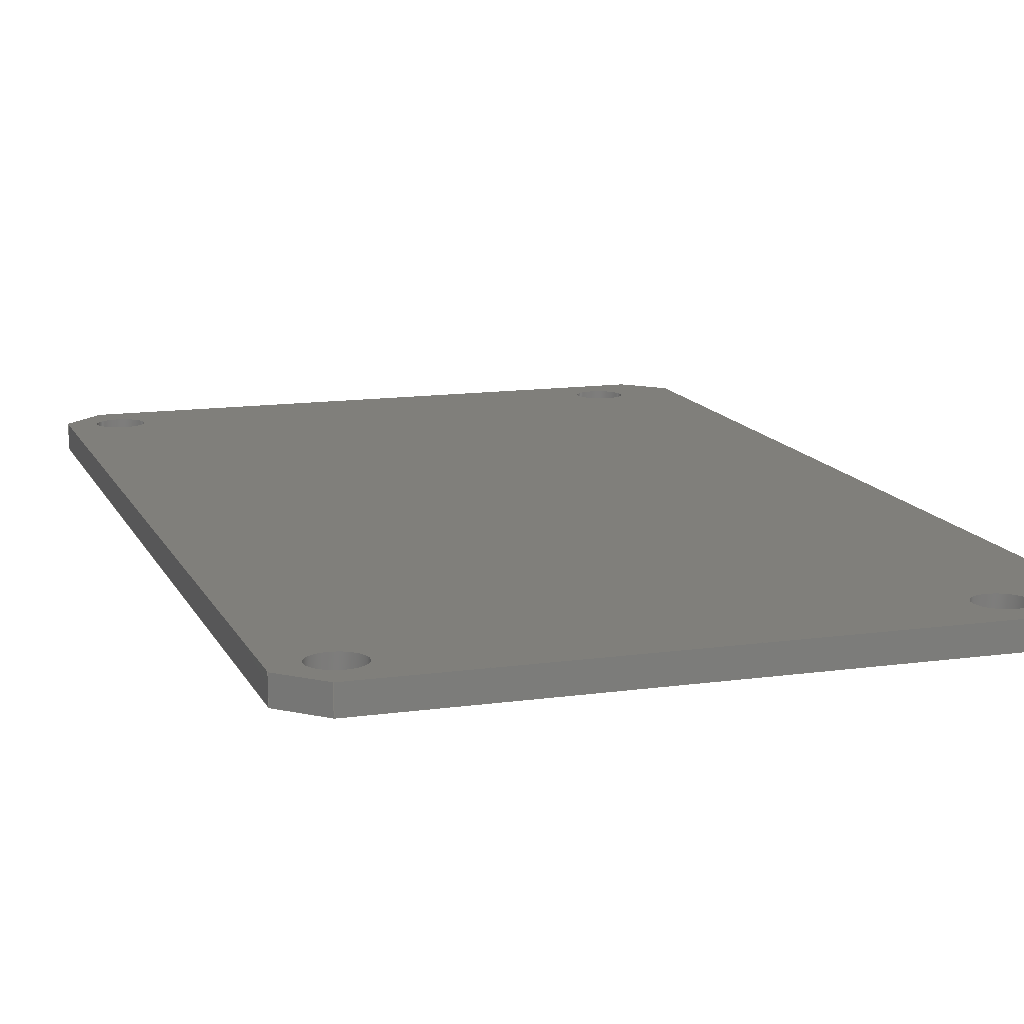
<metadata>
{"format":"step","ext":"step","renderer":"f3d","projection":"perspective","resolution":1024,"background":"white","views":[{"elev":13.1,"azim":-17.9,"up":"+Z"}]}
</metadata>
<code>
ISO-10303-21;
DATA;
#1=MECHANICAL_DESIGN_GEOMETRIC_PRESENTATION_REPRESENTATION('',(#4),#462);
#2=SHAPE_REPRESENTATION_RELATIONSHIP('SRR','None',#469,#3);
#3=ADVANCED_BREP_SHAPE_REPRESENTATION('',(#5),#461);
#4=STYLED_ITEM('',(#478),#5);
#5=MANIFOLD_SOLID_BREP('Body3',#274);
#6=FACE_BOUND('',#51,.T.);
#7=FACE_BOUND('',#52,.T.);
#8=FACE_BOUND('',#53,.T.);
#9=FACE_BOUND('',#54,.T.);
#10=FACE_BOUND('',#56,.T.);
#11=FACE_BOUND('',#57,.T.);
#12=FACE_BOUND('',#58,.T.);
#13=FACE_BOUND('',#59,.T.);
#14=PLANE('',#300);
#15=PLANE('',#301);
#16=PLANE('',#302);
#17=PLANE('',#303);
#18=PLANE('',#304);
#19=PLANE('',#305);
#20=PLANE('',#306);
#21=PLANE('',#307);
#22=PLANE('',#308);
#23=PLANE('',#309);
#24=FACE_OUTER_BOUND('',#38,.T.);
#25=FACE_OUTER_BOUND('',#39,.T.);
#26=FACE_OUTER_BOUND('',#40,.T.);
#27=FACE_OUTER_BOUND('',#41,.T.);
#28=FACE_OUTER_BOUND('',#42,.T.);
#29=FACE_OUTER_BOUND('',#43,.T.);
#30=FACE_OUTER_BOUND('',#44,.T.);
#31=FACE_OUTER_BOUND('',#45,.T.);
#32=FACE_OUTER_BOUND('',#46,.T.);
#33=FACE_OUTER_BOUND('',#47,.T.);
#34=FACE_OUTER_BOUND('',#48,.T.);
#35=FACE_OUTER_BOUND('',#49,.T.);
#36=FACE_OUTER_BOUND('',#50,.T.);
#37=FACE_OUTER_BOUND('',#55,.T.);
#38=EDGE_LOOP('',(#184,#185,#186,#187));
#39=EDGE_LOOP('',(#188,#189,#190,#191));
#40=EDGE_LOOP('',(#192,#193,#194,#195));
#41=EDGE_LOOP('',(#196,#197,#198,#199));
#42=EDGE_LOOP('',(#200,#201,#202,#203));
#43=EDGE_LOOP('',(#204,#205,#206,#207));
#44=EDGE_LOOP('',(#208,#209,#210,#211));
#45=EDGE_LOOP('',(#212,#213,#214,#215));
#46=EDGE_LOOP('',(#216,#217,#218,#219));
#47=EDGE_LOOP('',(#220,#221,#222,#223));
#48=EDGE_LOOP('',(#224,#225,#226,#227));
#49=EDGE_LOOP('',(#228,#229,#230,#231));
#50=EDGE_LOOP('',(#232,#233,#234,#235,#236,#237,#238,#239));
#51=EDGE_LOOP('',(#240));
#52=EDGE_LOOP('',(#241));
#53=EDGE_LOOP('',(#242));
#54=EDGE_LOOP('',(#243));
#55=EDGE_LOOP('',(#244,#245,#246,#247,#248,#249,#250,#251));
#56=EDGE_LOOP('',(#252));
#57=EDGE_LOOP('',(#253));
#58=EDGE_LOOP('',(#254));
#59=EDGE_LOOP('',(#255));
#60=LINE('',#389,#88);
#61=LINE('',#395,#89);
#62=LINE('',#401,#90);
#63=LINE('',#407,#91);
#64=LINE('',#412,#92);
#65=LINE('',#414,#93);
#66=LINE('',#416,#94);
#67=LINE('',#417,#95);
#68=LINE('',#420,#96);
#69=LINE('',#422,#97);
#70=LINE('',#423,#98);
#71=LINE('',#426,#99);
#72=LINE('',#428,#100);
#73=LINE('',#429,#101);
#74=LINE('',#432,#102);
#75=LINE('',#434,#103);
#76=LINE('',#435,#104);
#77=LINE('',#438,#105);
#78=LINE('',#440,#106);
#79=LINE('',#441,#107);
#80=LINE('',#444,#108);
#81=LINE('',#446,#109);
#82=LINE('',#447,#110);
#83=LINE('',#450,#111);
#84=LINE('',#452,#112);
#85=LINE('',#453,#113);
#86=LINE('',#455,#114);
#87=LINE('',#456,#115);
#88=VECTOR('',#316,1.9);
#89=VECTOR('',#323,1.9);
#90=VECTOR('',#330,1.9);
#91=VECTOR('',#337,1.9);
#92=VECTOR('',#342,10);
#93=VECTOR('',#343,10);
#94=VECTOR('',#344,10);
#95=VECTOR('',#345,10);
#96=VECTOR('',#348,10);
#97=VECTOR('',#349,10);
#98=VECTOR('',#350,10);
#99=VECTOR('',#353,10);
#100=VECTOR('',#354,10);
#101=VECTOR('',#355,10);
#102=VECTOR('',#358,10);
#103=VECTOR('',#359,10);
#104=VECTOR('',#360,10);
#105=VECTOR('',#363,10);
#106=VECTOR('',#364,10);
#107=VECTOR('',#365,10);
#108=VECTOR('',#368,10);
#109=VECTOR('',#369,10);
#110=VECTOR('',#370,10);
#111=VECTOR('',#373,10);
#112=VECTOR('',#374,10);
#113=VECTOR('',#375,10);
#114=VECTOR('',#378,10);
#115=VECTOR('',#379,10);
#116=CIRCLE('',#289,1.9);
#117=CIRCLE('',#290,1.9);
#118=CIRCLE('',#292,1.9);
#119=CIRCLE('',#293,1.9);
#120=CIRCLE('',#295,1.9);
#121=CIRCLE('',#296,1.9);
#122=CIRCLE('',#298,1.9);
#123=CIRCLE('',#299,1.9);
#124=VERTEX_POINT('',#386);
#125=VERTEX_POINT('',#388);
#126=VERTEX_POINT('',#392);
#127=VERTEX_POINT('',#394);
#128=VERTEX_POINT('',#398);
#129=VERTEX_POINT('',#400);
#130=VERTEX_POINT('',#404);
#131=VERTEX_POINT('',#406);
#132=VERTEX_POINT('',#410);
#133=VERTEX_POINT('',#411);
#134=VERTEX_POINT('',#413);
#135=VERTEX_POINT('',#415);
#136=VERTEX_POINT('',#419);
#137=VERTEX_POINT('',#421);
#138=VERTEX_POINT('',#425);
#139=VERTEX_POINT('',#427);
#140=VERTEX_POINT('',#431);
#141=VERTEX_POINT('',#433);
#142=VERTEX_POINT('',#437);
#143=VERTEX_POINT('',#439);
#144=VERTEX_POINT('',#443);
#145=VERTEX_POINT('',#445);
#146=VERTEX_POINT('',#449);
#147=VERTEX_POINT('',#451);
#148=EDGE_CURVE('',#124,#124,#116,.T.);
#149=EDGE_CURVE('',#124,#125,#60,.T.);
#150=EDGE_CURVE('',#125,#125,#117,.T.);
#151=EDGE_CURVE('',#126,#126,#118,.T.);
#152=EDGE_CURVE('',#126,#127,#61,.T.);
#153=EDGE_CURVE('',#127,#127,#119,.T.);
#154=EDGE_CURVE('',#128,#128,#120,.T.);
#155=EDGE_CURVE('',#128,#129,#62,.T.);
#156=EDGE_CURVE('',#129,#129,#121,.T.);
#157=EDGE_CURVE('',#130,#130,#122,.T.);
#158=EDGE_CURVE('',#130,#131,#63,.T.);
#159=EDGE_CURVE('',#131,#131,#123,.T.);
#160=EDGE_CURVE('',#132,#133,#64,.T.);
#161=EDGE_CURVE('',#132,#134,#65,.T.);
#162=EDGE_CURVE('',#135,#134,#66,.T.);
#163=EDGE_CURVE('',#133,#135,#67,.T.);
#164=EDGE_CURVE('',#133,#136,#68,.T.);
#165=EDGE_CURVE('',#137,#135,#69,.T.);
#166=EDGE_CURVE('',#136,#137,#70,.T.);
#167=EDGE_CURVE('',#136,#138,#71,.T.);
#168=EDGE_CURVE('',#139,#137,#72,.T.);
#169=EDGE_CURVE('',#138,#139,#73,.T.);
#170=EDGE_CURVE('',#138,#140,#74,.T.);
#171=EDGE_CURVE('',#141,#139,#75,.T.);
#172=EDGE_CURVE('',#140,#141,#76,.T.);
#173=EDGE_CURVE('',#140,#142,#77,.T.);
#174=EDGE_CURVE('',#143,#141,#78,.T.);
#175=EDGE_CURVE('',#142,#143,#79,.T.);
#176=EDGE_CURVE('',#142,#144,#80,.T.);
#177=EDGE_CURVE('',#145,#143,#81,.T.);
#178=EDGE_CURVE('',#144,#145,#82,.T.);
#179=EDGE_CURVE('',#146,#144,#83,.T.);
#180=EDGE_CURVE('',#147,#145,#84,.T.);
#181=EDGE_CURVE('',#146,#147,#85,.T.);
#182=EDGE_CURVE('',#146,#132,#86,.T.);
#183=EDGE_CURVE('',#134,#147,#87,.T.);
#184=ORIENTED_EDGE('',*,*,#148,.F.);
#185=ORIENTED_EDGE('',*,*,#149,.T.);
#186=ORIENTED_EDGE('',*,*,#150,.F.);
#187=ORIENTED_EDGE('',*,*,#149,.F.);
#188=ORIENTED_EDGE('',*,*,#151,.F.);
#189=ORIENTED_EDGE('',*,*,#152,.T.);
#190=ORIENTED_EDGE('',*,*,#153,.F.);
#191=ORIENTED_EDGE('',*,*,#152,.F.);
#192=ORIENTED_EDGE('',*,*,#154,.F.);
#193=ORIENTED_EDGE('',*,*,#155,.T.);
#194=ORIENTED_EDGE('',*,*,#156,.F.);
#195=ORIENTED_EDGE('',*,*,#155,.F.);
#196=ORIENTED_EDGE('',*,*,#157,.F.);
#197=ORIENTED_EDGE('',*,*,#158,.T.);
#198=ORIENTED_EDGE('',*,*,#159,.F.);
#199=ORIENTED_EDGE('',*,*,#158,.F.);
#200=ORIENTED_EDGE('',*,*,#160,.F.);
#201=ORIENTED_EDGE('',*,*,#161,.T.);
#202=ORIENTED_EDGE('',*,*,#162,.F.);
#203=ORIENTED_EDGE('',*,*,#163,.F.);
#204=ORIENTED_EDGE('',*,*,#164,.F.);
#205=ORIENTED_EDGE('',*,*,#163,.T.);
#206=ORIENTED_EDGE('',*,*,#165,.F.);
#207=ORIENTED_EDGE('',*,*,#166,.F.);
#208=ORIENTED_EDGE('',*,*,#167,.F.);
#209=ORIENTED_EDGE('',*,*,#166,.T.);
#210=ORIENTED_EDGE('',*,*,#168,.F.);
#211=ORIENTED_EDGE('',*,*,#169,.F.);
#212=ORIENTED_EDGE('',*,*,#170,.F.);
#213=ORIENTED_EDGE('',*,*,#169,.T.);
#214=ORIENTED_EDGE('',*,*,#171,.F.);
#215=ORIENTED_EDGE('',*,*,#172,.F.);
#216=ORIENTED_EDGE('',*,*,#173,.F.);
#217=ORIENTED_EDGE('',*,*,#172,.T.);
#218=ORIENTED_EDGE('',*,*,#174,.F.);
#219=ORIENTED_EDGE('',*,*,#175,.F.);
#220=ORIENTED_EDGE('',*,*,#176,.F.);
#221=ORIENTED_EDGE('',*,*,#175,.T.);
#222=ORIENTED_EDGE('',*,*,#177,.F.);
#223=ORIENTED_EDGE('',*,*,#178,.F.);
#224=ORIENTED_EDGE('',*,*,#179,.T.);
#225=ORIENTED_EDGE('',*,*,#178,.T.);
#226=ORIENTED_EDGE('',*,*,#180,.F.);
#227=ORIENTED_EDGE('',*,*,#181,.F.);
#228=ORIENTED_EDGE('',*,*,#182,.F.);
#229=ORIENTED_EDGE('',*,*,#181,.T.);
#230=ORIENTED_EDGE('',*,*,#183,.F.);
#231=ORIENTED_EDGE('',*,*,#161,.F.);
#232=ORIENTED_EDGE('',*,*,#182,.T.);
#233=ORIENTED_EDGE('',*,*,#160,.T.);
#234=ORIENTED_EDGE('',*,*,#164,.T.);
#235=ORIENTED_EDGE('',*,*,#167,.T.);
#236=ORIENTED_EDGE('',*,*,#170,.T.);
#237=ORIENTED_EDGE('',*,*,#173,.T.);
#238=ORIENTED_EDGE('',*,*,#176,.T.);
#239=ORIENTED_EDGE('',*,*,#179,.F.);
#240=ORIENTED_EDGE('',*,*,#159,.T.);
#241=ORIENTED_EDGE('',*,*,#156,.T.);
#242=ORIENTED_EDGE('',*,*,#153,.T.);
#243=ORIENTED_EDGE('',*,*,#150,.T.);
#244=ORIENTED_EDGE('',*,*,#183,.T.);
#245=ORIENTED_EDGE('',*,*,#180,.T.);
#246=ORIENTED_EDGE('',*,*,#177,.T.);
#247=ORIENTED_EDGE('',*,*,#174,.T.);
#248=ORIENTED_EDGE('',*,*,#171,.T.);
#249=ORIENTED_EDGE('',*,*,#168,.T.);
#250=ORIENTED_EDGE('',*,*,#165,.T.);
#251=ORIENTED_EDGE('',*,*,#162,.T.);
#252=ORIENTED_EDGE('',*,*,#157,.T.);
#253=ORIENTED_EDGE('',*,*,#154,.T.);
#254=ORIENTED_EDGE('',*,*,#151,.T.);
#255=ORIENTED_EDGE('',*,*,#148,.T.);
#256=CYLINDRICAL_SURFACE('',#288,1.9);
#257=CYLINDRICAL_SURFACE('',#291,1.9);
#258=CYLINDRICAL_SURFACE('',#294,1.9);
#259=CYLINDRICAL_SURFACE('',#297,1.9);
#260=ADVANCED_FACE('',(#24),#256,.F.);
#261=ADVANCED_FACE('',(#25),#257,.F.);
#262=ADVANCED_FACE('',(#26),#258,.F.);
#263=ADVANCED_FACE('',(#27),#259,.F.);
#264=ADVANCED_FACE('',(#28),#14,.T.);
#265=ADVANCED_FACE('',(#29),#15,.T.);
#266=ADVANCED_FACE('',(#30),#16,.T.);
#267=ADVANCED_FACE('',(#31),#17,.T.);
#268=ADVANCED_FACE('',(#32),#18,.T.);
#269=ADVANCED_FACE('',(#33),#19,.T.);
#270=ADVANCED_FACE('',(#34),#20,.T.);
#271=ADVANCED_FACE('',(#35),#21,.T.);
#272=ADVANCED_FACE('',(#36,#6,#7,#8,#9),#22,.T.);
#273=ADVANCED_FACE('',(#37,#10,#11,#12,#13),#23,.F.);
#274=CLOSED_SHELL('',(#260,#261,#262,#263,#264,#265,#266,#267,#268,#269,
#270,#271,#272,#273));
#275=DERIVED_UNIT_ELEMENT(#277,1);
#276=DERIVED_UNIT_ELEMENT(#464,-3);
#277=(
MASS_UNIT()
NAMED_UNIT(*)
SI_UNIT(.KILO.,.GRAM.)
);
#278=DERIVED_UNIT((#275,#276));
#279=MEASURE_REPRESENTATION_ITEM('density measure',
POSITIVE_RATIO_MEASURE(1425),#278);
#280=PROPERTY_DEFINITION_REPRESENTATION(#285,#282);
#281=PROPERTY_DEFINITION_REPRESENTATION(#286,#283);
#282=REPRESENTATION('material name',(#284),#461);
#283=REPRESENTATION('density',(#279),#461);
#284=DESCRIPTIVE_REPRESENTATION_ITEM('Acetal Resin, White',
'Acetal Resin, White');
#285=PROPERTY_DEFINITION('material property','material name',#471);
#286=PROPERTY_DEFINITION('material property','density of part',#471);
#287=AXIS2_PLACEMENT_3D('placement',#384,#310,#311);
#288=AXIS2_PLACEMENT_3D('',#385,#312,#313);
#289=AXIS2_PLACEMENT_3D('',#387,#314,#315);
#290=AXIS2_PLACEMENT_3D('',#390,#317,#318);
#291=AXIS2_PLACEMENT_3D('',#391,#319,#320);
#292=AXIS2_PLACEMENT_3D('',#393,#321,#322);
#293=AXIS2_PLACEMENT_3D('',#396,#324,#325);
#294=AXIS2_PLACEMENT_3D('',#397,#326,#327);
#295=AXIS2_PLACEMENT_3D('',#399,#328,#329);
#296=AXIS2_PLACEMENT_3D('',#402,#331,#332);
#297=AXIS2_PLACEMENT_3D('',#403,#333,#334);
#298=AXIS2_PLACEMENT_3D('',#405,#335,#336);
#299=AXIS2_PLACEMENT_3D('',#408,#338,#339);
#300=AXIS2_PLACEMENT_3D('',#409,#340,#341);
#301=AXIS2_PLACEMENT_3D('',#418,#346,#347);
#302=AXIS2_PLACEMENT_3D('',#424,#351,#352);
#303=AXIS2_PLACEMENT_3D('',#430,#356,#357);
#304=AXIS2_PLACEMENT_3D('',#436,#361,#362);
#305=AXIS2_PLACEMENT_3D('',#442,#366,#367);
#306=AXIS2_PLACEMENT_3D('',#448,#371,#372);
#307=AXIS2_PLACEMENT_3D('',#454,#376,#377);
#308=AXIS2_PLACEMENT_3D('',#457,#380,#381);
#309=AXIS2_PLACEMENT_3D('',#458,#382,#383);
#310=DIRECTION('axis',(0,0,1));
#311=DIRECTION('refdir',(1,0,0));
#312=DIRECTION('center_axis',(0,0,-1));
#313=DIRECTION('ref_axis',(1,0,0));
#314=DIRECTION('center_axis',(0,0,1));
#315=DIRECTION('ref_axis',(1,0,0));
#316=DIRECTION('',(0,0,1));
#317=DIRECTION('center_axis',(0,0,-1));
#318=DIRECTION('ref_axis',(1,0,0));
#319=DIRECTION('center_axis',(0,0,-1));
#320=DIRECTION('ref_axis',(1,0,0));
#321=DIRECTION('center_axis',(0,0,1));
#322=DIRECTION('ref_axis',(1,0,0));
#323=DIRECTION('',(0,0,1));
#324=DIRECTION('center_axis',(0,0,-1));
#325=DIRECTION('ref_axis',(1,0,0));
#326=DIRECTION('center_axis',(0,0,-1));
#327=DIRECTION('ref_axis',(1,0,0));
#328=DIRECTION('center_axis',(0,0,1));
#329=DIRECTION('ref_axis',(1,0,0));
#330=DIRECTION('',(0,0,1));
#331=DIRECTION('center_axis',(0,0,-1));
#332=DIRECTION('ref_axis',(1,0,0));
#333=DIRECTION('center_axis',(0,0,-1));
#334=DIRECTION('ref_axis',(1,0,0));
#335=DIRECTION('center_axis',(0,0,1));
#336=DIRECTION('ref_axis',(1,0,0));
#337=DIRECTION('',(0,0,1));
#338=DIRECTION('center_axis',(0,0,-1));
#339=DIRECTION('ref_axis',(1,0,0));
#340=DIRECTION('center_axis',(0.7071,0.7071,0));
#341=DIRECTION('ref_axis',(0.7071,-0.7071,0));
#342=DIRECTION('',(-0.7071,0.7071,0));
#343=DIRECTION('',(0,0,-1));
#344=DIRECTION('',(0.7071,-0.7071,0));
#345=DIRECTION('',(0,0,-1));
#346=DIRECTION('center_axis',(-2.476e-16,1,0));
#347=DIRECTION('ref_axis',(1,2.476e-16,0));
#348=DIRECTION('',(-1,-2.476e-16,0));
#349=DIRECTION('',(1,2.476e-16,0));
#350=DIRECTION('',(0,0,-1));
#351=DIRECTION('center_axis',(-0.7071,0.7071,0));
#352=DIRECTION('ref_axis',(0.7071,0.7071,0));
#353=DIRECTION('',(-0.7071,-0.7071,0));
#354=DIRECTION('',(0.7071,0.7071,0));
#355=DIRECTION('',(0,0,-1));
#356=DIRECTION('center_axis',(-1,1.236e-16,0));
#357=DIRECTION('ref_axis',(1.236e-16,1,0));
#358=DIRECTION('',(-1.236e-16,-1,0));
#359=DIRECTION('',(1.236e-16,1,0));
#360=DIRECTION('',(0,0,-1));
#361=DIRECTION('center_axis',(-0.7071,-0.7071,0));
#362=DIRECTION('ref_axis',(-0.7071,0.7071,0));
#363=DIRECTION('',(0.7071,-0.7071,0));
#364=DIRECTION('',(-0.7071,0.7071,0));
#365=DIRECTION('',(0,0,-1));
#366=DIRECTION('center_axis',(3.962e-16,-1,0));
#367=DIRECTION('ref_axis',(-1,-3.962e-16,0));
#368=DIRECTION('',(1,3.962e-16,0));
#369=DIRECTION('',(-1,-3.962e-16,0));
#370=DIRECTION('',(0,0,-1));
#371=DIRECTION('center_axis',(0.7071,-0.7071,0));
#372=DIRECTION('ref_axis',(-0.7071,-0.7071,0));
#373=DIRECTION('',(-0.7071,-0.7071,0));
#374=DIRECTION('',(-0.7071,-0.7071,0));
#375=DIRECTION('',(0,0,-1));
#376=DIRECTION('center_axis',(1,-1.014e-14,0));
#377=DIRECTION('ref_axis',(-1.014e-14,-1,0));
#378=DIRECTION('',(1.014e-14,1,0));
#379=DIRECTION('',(-1.014e-14,-1,0));
#380=DIRECTION('center_axis',(0,0,1));
#381=DIRECTION('ref_axis',(1,0,0));
#382=DIRECTION('center_axis',(0,0,1));
#383=DIRECTION('ref_axis',(1,0,0));
#384=CARTESIAN_POINT('',(0,0,0));
#385=CARTESIAN_POINT('Origin',(45.7,-9.088,2.999));
#386=CARTESIAN_POINT('',(43.8,-9.088,0.999));
#387=CARTESIAN_POINT('Origin',(45.7,-9.088,0.999));
#388=CARTESIAN_POINT('',(43.8,-9.088,2.999));
#389=CARTESIAN_POINT('',(43.8,-9.088,2.999));
#390=CARTESIAN_POINT('Origin',(45.7,-9.088,2.999));
#391=CARTESIAN_POINT('Origin',(86,-79.09,2.999));
#392=CARTESIAN_POINT('',(84.1,-79.09,0.999));
#393=CARTESIAN_POINT('Origin',(86,-79.09,0.999));
#394=CARTESIAN_POINT('',(84.1,-79.09,2.999));
#395=CARTESIAN_POINT('',(84.1,-79.09,2.999));
#396=CARTESIAN_POINT('Origin',(86,-79.09,2.999));
#397=CARTESIAN_POINT('Origin',(45.7,-79.08,2.999));
#398=CARTESIAN_POINT('',(43.8,-79.08,0.999));
#399=CARTESIAN_POINT('Origin',(45.7,-79.08,0.999));
#400=CARTESIAN_POINT('',(43.8,-79.08,2.999));
#401=CARTESIAN_POINT('',(43.8,-79.08,2.999));
#402=CARTESIAN_POINT('Origin',(45.7,-79.08,2.999));
#403=CARTESIAN_POINT('Origin',(86,-9.085,2.999));
#404=CARTESIAN_POINT('',(84.1,-9.085,0.999));
#405=CARTESIAN_POINT('Origin',(86,-9.085,0.999));
#406=CARTESIAN_POINT('',(84.1,-9.085,2.999));
#407=CARTESIAN_POINT('',(84.1,-9.085,2.999));
#408=CARTESIAN_POINT('Origin',(86,-9.085,2.999));
#409=CARTESIAN_POINT('Origin',(89.42,-5.285,2.999));
#410=CARTESIAN_POINT('',(92.3,-8.168,2.999));
#411=CARTESIAN_POINT('',(89.42,-5.285,2.999));
#412=CARTESIAN_POINT('',(92.3,-8.168,2.999));
#413=CARTESIAN_POINT('',(92.3,-8.168,0.999));
#414=CARTESIAN_POINT('',(92.3,-8.168,2.999));
#415=CARTESIAN_POINT('',(89.42,-5.285,0.999));
#416=CARTESIAN_POINT('',(92.3,-8.168,0.999));
#417=CARTESIAN_POINT('',(89.42,-5.285,2.999));
#418=CARTESIAN_POINT('Origin',(44.58,-5.285,2.999));
#419=CARTESIAN_POINT('',(44.58,-5.285,2.999));
#420=CARTESIAN_POINT('',(89.42,-5.285,2.999));
#421=CARTESIAN_POINT('',(44.58,-5.285,0.999));
#422=CARTESIAN_POINT('',(89.42,-5.285,0.999));
#423=CARTESIAN_POINT('',(44.58,-5.285,2.999));
#424=CARTESIAN_POINT('Origin',(41.7,-8.168,2.999));
#425=CARTESIAN_POINT('',(41.7,-8.168,2.999));
#426=CARTESIAN_POINT('',(44.58,-5.285,2.999));
#427=CARTESIAN_POINT('',(41.7,-8.168,0.999));
#428=CARTESIAN_POINT('',(44.58,-5.285,0.999));
#429=CARTESIAN_POINT('',(41.7,-8.168,2.999));
#430=CARTESIAN_POINT('Origin',(41.7,-80,2.999));
#431=CARTESIAN_POINT('',(41.7,-80,2.999));
#432=CARTESIAN_POINT('',(41.7,-8.168,2.999));
#433=CARTESIAN_POINT('',(41.7,-80,0.999));
#434=CARTESIAN_POINT('',(41.7,-8.168,0.999));
#435=CARTESIAN_POINT('',(41.7,-80,2.999));
#436=CARTESIAN_POINT('Origin',(44.58,-82.89,2.999));
#437=CARTESIAN_POINT('',(44.58,-82.89,2.999));
#438=CARTESIAN_POINT('',(41.7,-80,2.999));
#439=CARTESIAN_POINT('',(44.58,-82.89,0.999));
#440=CARTESIAN_POINT('',(41.7,-80,0.999));
#441=CARTESIAN_POINT('',(44.58,-82.89,2.999));
#442=CARTESIAN_POINT('Origin',(89.42,-82.89,2.999));
#443=CARTESIAN_POINT('',(89.42,-82.89,2.999));
#444=CARTESIAN_POINT('',(44.58,-82.89,2.999));
#445=CARTESIAN_POINT('',(89.42,-82.89,0.999));
#446=CARTESIAN_POINT('',(44.58,-82.89,0.999));
#447=CARTESIAN_POINT('',(89.42,-82.89,2.999));
#448=CARTESIAN_POINT('Origin',(92.3,-80,2.999));
#449=CARTESIAN_POINT('',(92.3,-80,2.999));
#450=CARTESIAN_POINT('',(92.3,-80,2.999));
#451=CARTESIAN_POINT('',(92.3,-80,0.999));
#452=CARTESIAN_POINT('',(92.3,-80,0.999));
#453=CARTESIAN_POINT('',(92.3,-80,2.999));
#454=CARTESIAN_POINT('Origin',(92.3,-8.168,2.999));
#455=CARTESIAN_POINT('',(92.3,-80,2.999));
#456=CARTESIAN_POINT('',(92.3,-80,0.999));
#457=CARTESIAN_POINT('Origin',(67,-44.09,2.999));
#458=CARTESIAN_POINT('Origin',(67,-44.09,0.999));
#459=UNCERTAINTY_MEASURE_WITH_UNIT(LENGTH_MEASURE(0.01),#463,
'DISTANCE_ACCURACY_VALUE',
'Maximum model space distance between geometric entities at asserted c
onnectivities');
#460=UNCERTAINTY_MEASURE_WITH_UNIT(LENGTH_MEASURE(0.01),#463,
'DISTANCE_ACCURACY_VALUE',
'Maximum model space distance between geometric entities at asserted c
onnectivities');
#461=(
GEOMETRIC_REPRESENTATION_CONTEXT(3)
GLOBAL_UNCERTAINTY_ASSIGNED_CONTEXT((#459))
GLOBAL_UNIT_ASSIGNED_CONTEXT((#463,#465,#466))
REPRESENTATION_CONTEXT('','3D')
);
#462=(
GEOMETRIC_REPRESENTATION_CONTEXT(3)
GLOBAL_UNCERTAINTY_ASSIGNED_CONTEXT((#460))
GLOBAL_UNIT_ASSIGNED_CONTEXT((#463,#465,#466))
REPRESENTATION_CONTEXT('','3D')
);
#463=(
LENGTH_UNIT()
NAMED_UNIT(*)
SI_UNIT(.MILLI.,.METRE.)
);
#464=(
LENGTH_UNIT()
NAMED_UNIT(*)
SI_UNIT($,.METRE.)
);
#465=(
NAMED_UNIT(*)
PLANE_ANGLE_UNIT()
SI_UNIT($,.RADIAN.)
);
#466=(
NAMED_UNIT(*)
SI_UNIT($,.STERADIAN.)
SOLID_ANGLE_UNIT()
);
#467=SHAPE_DEFINITION_REPRESENTATION(#468,#469);
#468=PRODUCT_DEFINITION_SHAPE('',$,#471);
#469=SHAPE_REPRESENTATION('',(#287),#461);
#470=PRODUCT_DEFINITION_CONTEXT('part definition',#475,'design');
#471=PRODUCT_DEFINITION('Side Panel - Blank Template',
'Side Panel - Blank Template v5',#472,#470);
#472=PRODUCT_DEFINITION_FORMATION('',$,#477);
#473=PRODUCT_RELATED_PRODUCT_CATEGORY('Side Panel - Blank Template v5',
'Side Panel - Blank Template v5',(#477));
#474=APPLICATION_PROTOCOL_DEFINITION('international standard',
'automotive_design',2009,#475);
#475=APPLICATION_CONTEXT(
'Core Data for Automotive Mechanical Design Process');
#476=PRODUCT_CONTEXT('part definition',#475,'mechanical');
#477=PRODUCT('Side Panel - Blank Template',
'Side Panel - Blank Template v5',$,(#476));
#478=PRESENTATION_STYLE_ASSIGNMENT((#479));
#479=SURFACE_STYLE_USAGE(.BOTH.,#480);
#480=SURFACE_SIDE_STYLE('',(#481));
#481=SURFACE_STYLE_FILL_AREA(#482);
#482=FILL_AREA_STYLE('Acetal Resin (White)',(#483));
#483=FILL_AREA_STYLE_COLOUR('Acetal Resin (White)',#484);
#484=COLOUR_RGB('Acetal Resin (White)',0.9725,0.9686,
0.9294);
ENDSEC;
END-ISO-10303-21;

</code>
